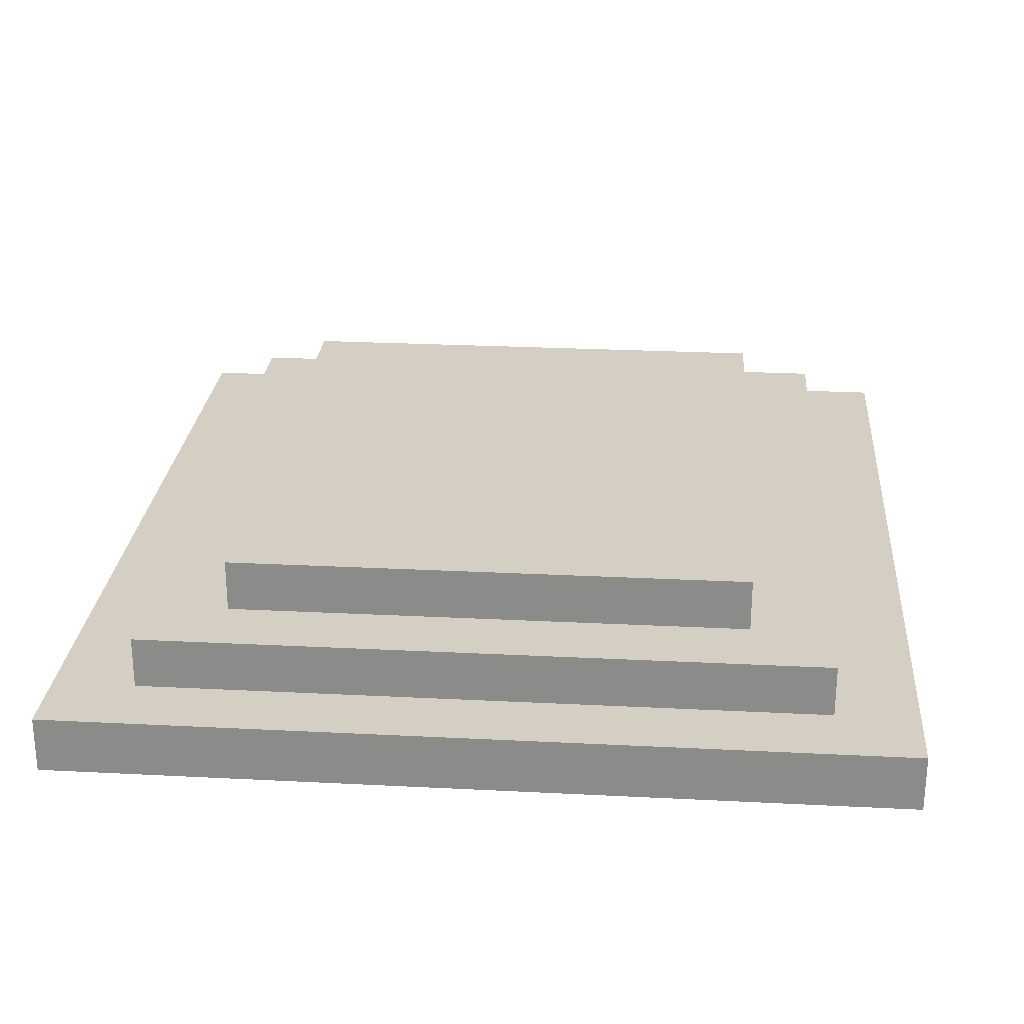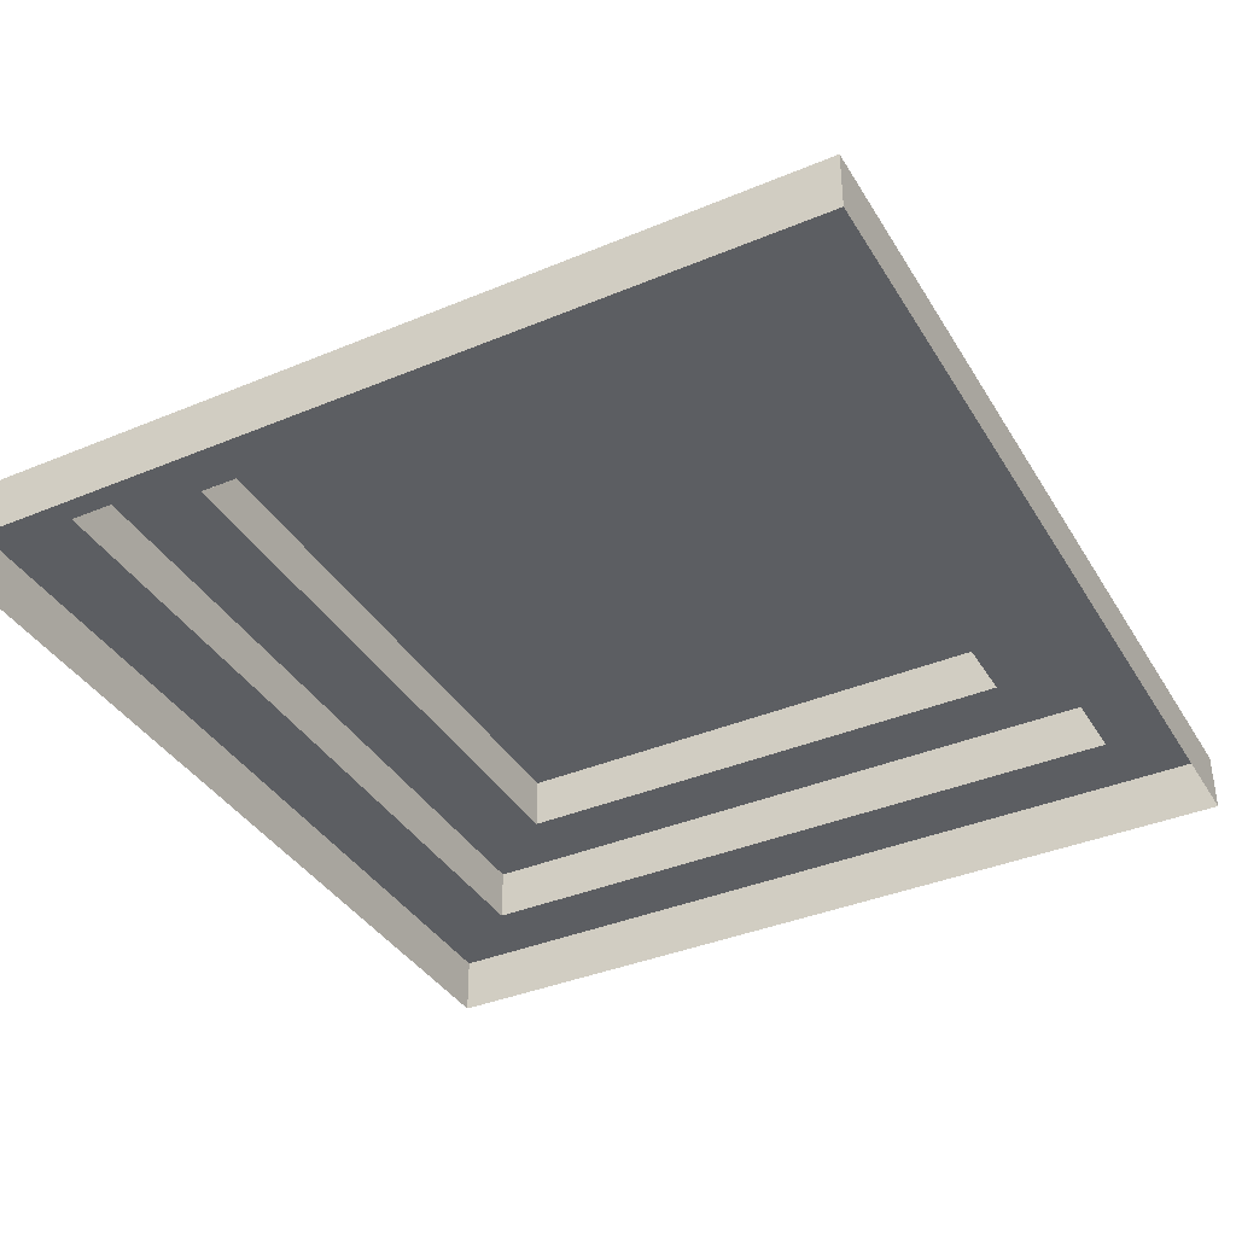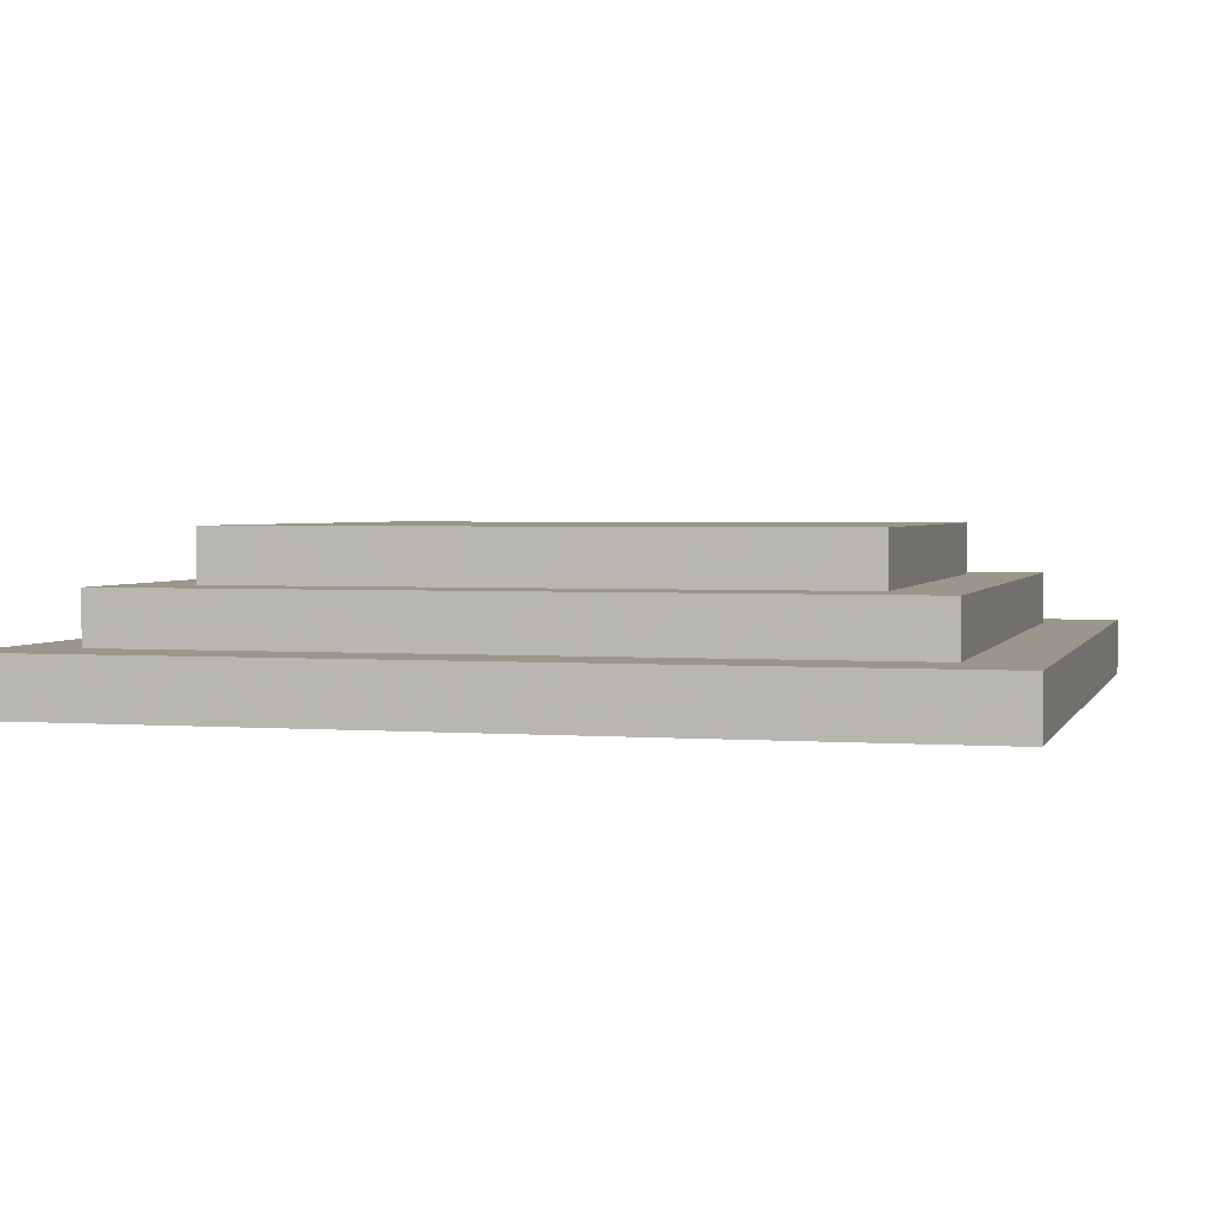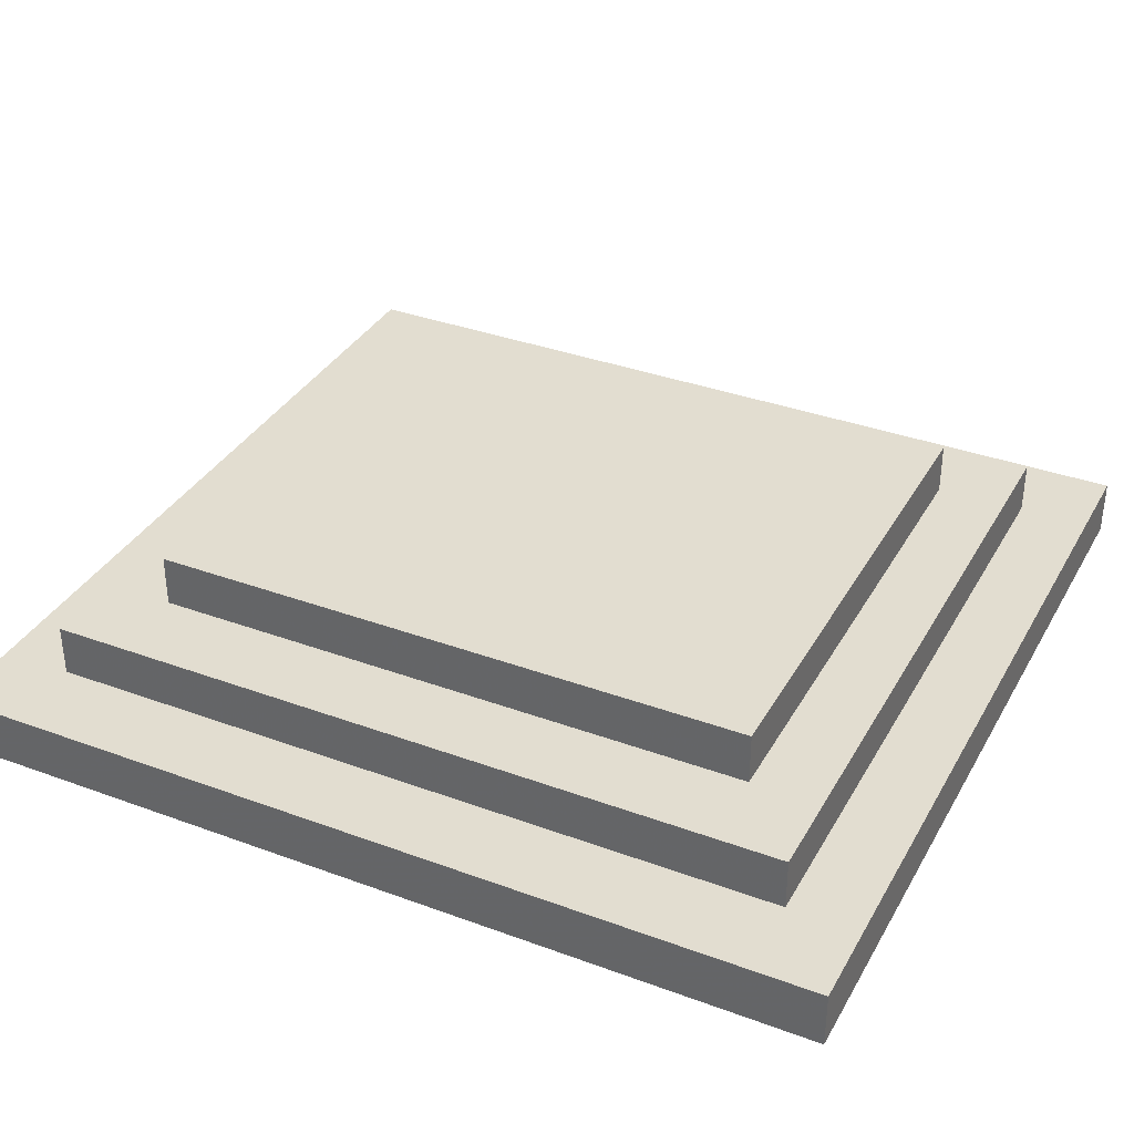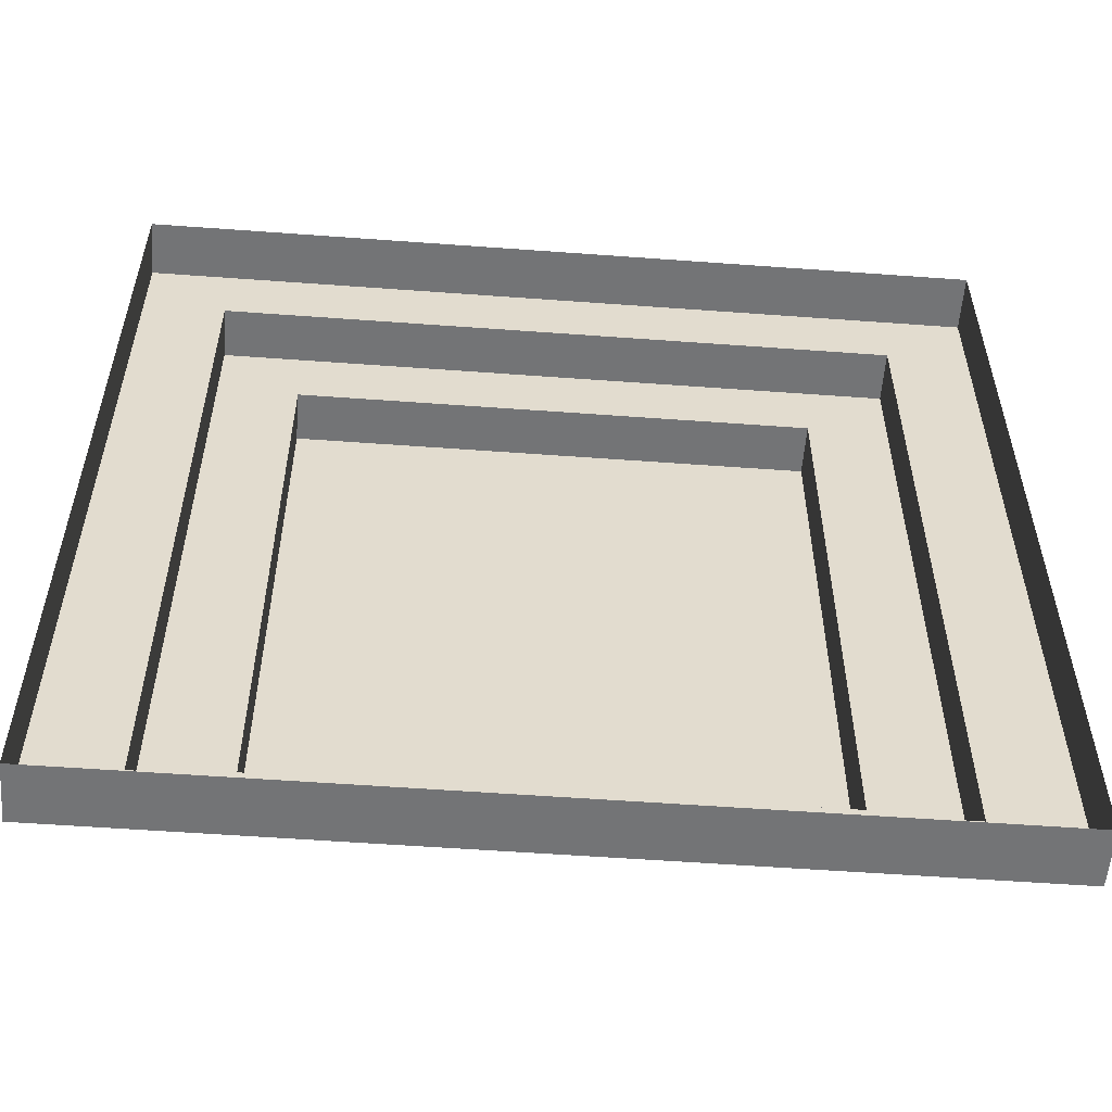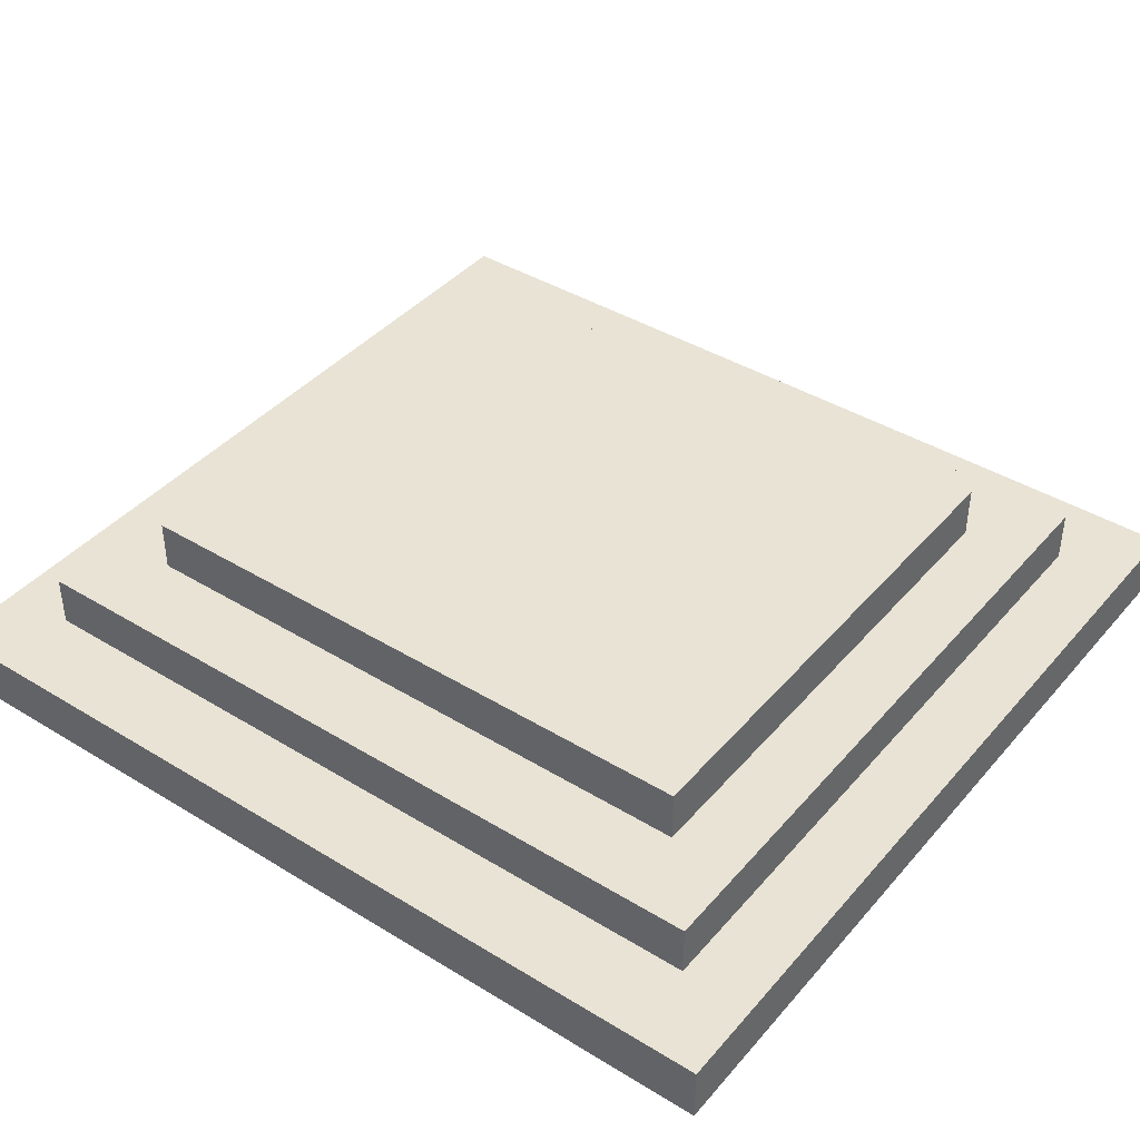
<metadata>
{"format":"obj","ext":"obj","renderer":"f3d","projection":"perspective","resolution":1024,"background":"white","views":[{"elev":25.6,"azim":4.7,"up":"+Z"},{"elev":-37.9,"azim":-152.0,"up":"+Z"},{"elev":2.4,"azim":105.0,"up":"+Z"},{"elev":35.4,"azim":116.0,"up":"+Z"},{"elev":-56.1,"azim":175.6,"up":"+Y"},{"elev":41.0,"azim":-53.3,"up":"+Z"}]}
</metadata>
<code>
g juqing_fuben_237_zhantai_01
v 49.89 -58.62 32.4
v 49.89 13.95 32.4
v -49.89 13.95 32.4
v -49.89 -58.62 32.4
v -81.4 -85.63 1.541
v 81.4 -85.63 1.541
v 81.4 -85.63 12.41
v -81.4 -85.63 12.41
v 81.4 13.96 1.541
v 81.4 13.96 12.41
v 81.4 -85.63 12.41
v 81.4 -85.63 1.541
v -81.4 -85.63 12.41
v 81.4 -85.63 12.41
v 65.53 -72.03 12.41
v -65.53 -72.03 12.41
v 81.4 13.96 12.41
v 65.53 13.96 12.41
v 65.53 -72.03 12.41
v 81.4 -85.63 12.41
v -65.53 -72.03 12.41
v 65.53 -72.03 12.41
v 65.53 -72.03 22.4
v -65.53 -72.03 22.4
v 65.53 13.96 12.41
v 65.53 13.96 22.4
v 65.53 -72.03 22.4
v 65.53 -72.03 12.41
v -65.53 -72.03 22.4
v 65.53 -72.03 22.4
v 49.89 -58.62 22.4
v -49.89 -58.62 22.4
v 65.53 13.96 22.4
v 49.89 13.95 22.4
v 49.89 -58.62 22.4
v 65.53 -72.03 22.4
v -49.89 -58.62 22.4
v 49.89 -58.62 22.4
v 49.89 -58.62 32.4
v -49.89 -58.62 32.4
v 49.89 13.95 22.4
v 49.89 13.95 32.4
v 49.89 -58.62 32.4
v 49.89 -58.62 22.4
v -81.4 -85.63 1.541
v -81.4 -85.63 12.41
v -81.4 13.96 12.41
v -81.4 13.96 1.541
v -81.4 13.96 12.41
v -81.4 -85.63 12.41
v -65.53 -72.03 12.41
v -65.53 13.96 12.41
v -65.53 -72.03 12.41
v -65.53 -72.03 22.4
v -65.53 13.96 22.4
v -65.53 13.96 12.41
v -65.53 13.96 22.4
v -65.53 -72.03 22.4
v -49.89 -58.62 22.4
v -49.89 13.95 22.4
v -49.89 -58.62 22.4
v -49.89 -58.62 32.4
v -49.89 13.95 32.4
v -49.89 13.95 22.4
v 81.4 85.63 1.541
v -81.4 85.63 1.541
v -81.4 85.63 12.41
v 81.4 85.63 12.41
v -81.4 13.96 1.541
v -81.4 13.96 12.41
v -81.4 85.63 12.41
v -81.4 85.63 1.541
v 81.4 85.63 12.41
v -81.4 85.63 12.41
v -65.53 72.03 12.41
v 65.53 72.03 12.41
v -81.4 13.96 12.41
v -65.53 13.96 12.41
v -65.53 72.03 12.41
v -81.4 85.63 12.41
v 65.53 72.03 12.41
v -65.53 72.03 12.41
v -65.53 72.03 22.4
v 65.53 72.03 22.4
v -65.53 13.96 12.41
v -65.53 13.96 22.4
v -65.53 72.03 22.4
v -65.53 72.03 12.41
v 65.53 72.03 22.4
v -65.53 72.03 22.4
v -49.89 58.62 22.4
v 49.89 58.62 22.4
v -65.53 13.96 22.4
v -49.89 13.95 22.4
v -49.89 58.62 22.4
v -65.53 72.03 22.4
v 49.89 58.62 22.4
v -49.89 58.62 22.4
v -49.89 58.62 32.4
v 49.89 58.62 32.4
v -49.89 13.95 22.4
v -49.89 13.95 32.4
v -49.89 58.62 32.4
v -49.89 58.62 22.4
v 49.89 58.62 32.4
v -49.89 58.62 32.4
v -49.89 13.95 32.4
v 49.89 13.95 32.4
v 81.4 85.63 1.541
v 81.4 85.63 12.41
v 81.4 13.96 12.41
v 81.4 13.96 1.541
v 81.4 13.96 12.41
v 81.4 85.63 12.41
v 65.53 72.03 12.41
v 65.53 13.96 12.41
v 65.53 72.03 12.41
v 65.53 72.03 22.4
v 65.53 13.96 22.4
v 65.53 13.96 12.41
v 65.53 13.96 22.4
v 65.53 72.03 22.4
v 49.89 58.62 22.4
v 49.89 13.95 22.4
v 49.89 58.62 22.4
v 49.89 58.62 32.4
v 49.89 13.95 32.4
v 49.89 13.95 22.4
f 1 2 3
f 3 4 1
f 5 6 7
f 7 8 5
f 9 10 11
f 11 12 9
f 13 14 15
f 15 16 13
f 17 18 19
f 19 20 17
f 21 22 23
f 23 24 21
f 25 26 27
f 27 28 25
f 29 30 31
f 31 32 29
f 33 34 35
f 35 36 33
f 37 38 39
f 39 40 37
f 41 42 43
f 43 44 41
f 45 46 47
f 47 48 45
f 49 50 51
f 51 52 49
f 53 54 55
f 55 56 53
f 57 58 59
f 59 60 57
f 61 62 63
f 63 64 61
f 65 66 67
f 67 68 65
f 69 70 71
f 71 72 69
f 73 74 75
f 75 76 73
f 77 78 79
f 79 80 77
f 81 82 83
f 83 84 81
f 85 86 87
f 87 88 85
f 89 90 91
f 91 92 89
f 93 94 95
f 95 96 93
f 97 98 99
f 99 100 97
f 101 102 103
f 103 104 101
f 105 106 107
f 107 108 105
f 109 110 111
f 111 112 109
f 113 114 115
f 115 116 113
f 117 118 119
f 119 120 117
f 121 122 123
f 123 124 121
f 125 126 127
f 127 128 125

</code>
